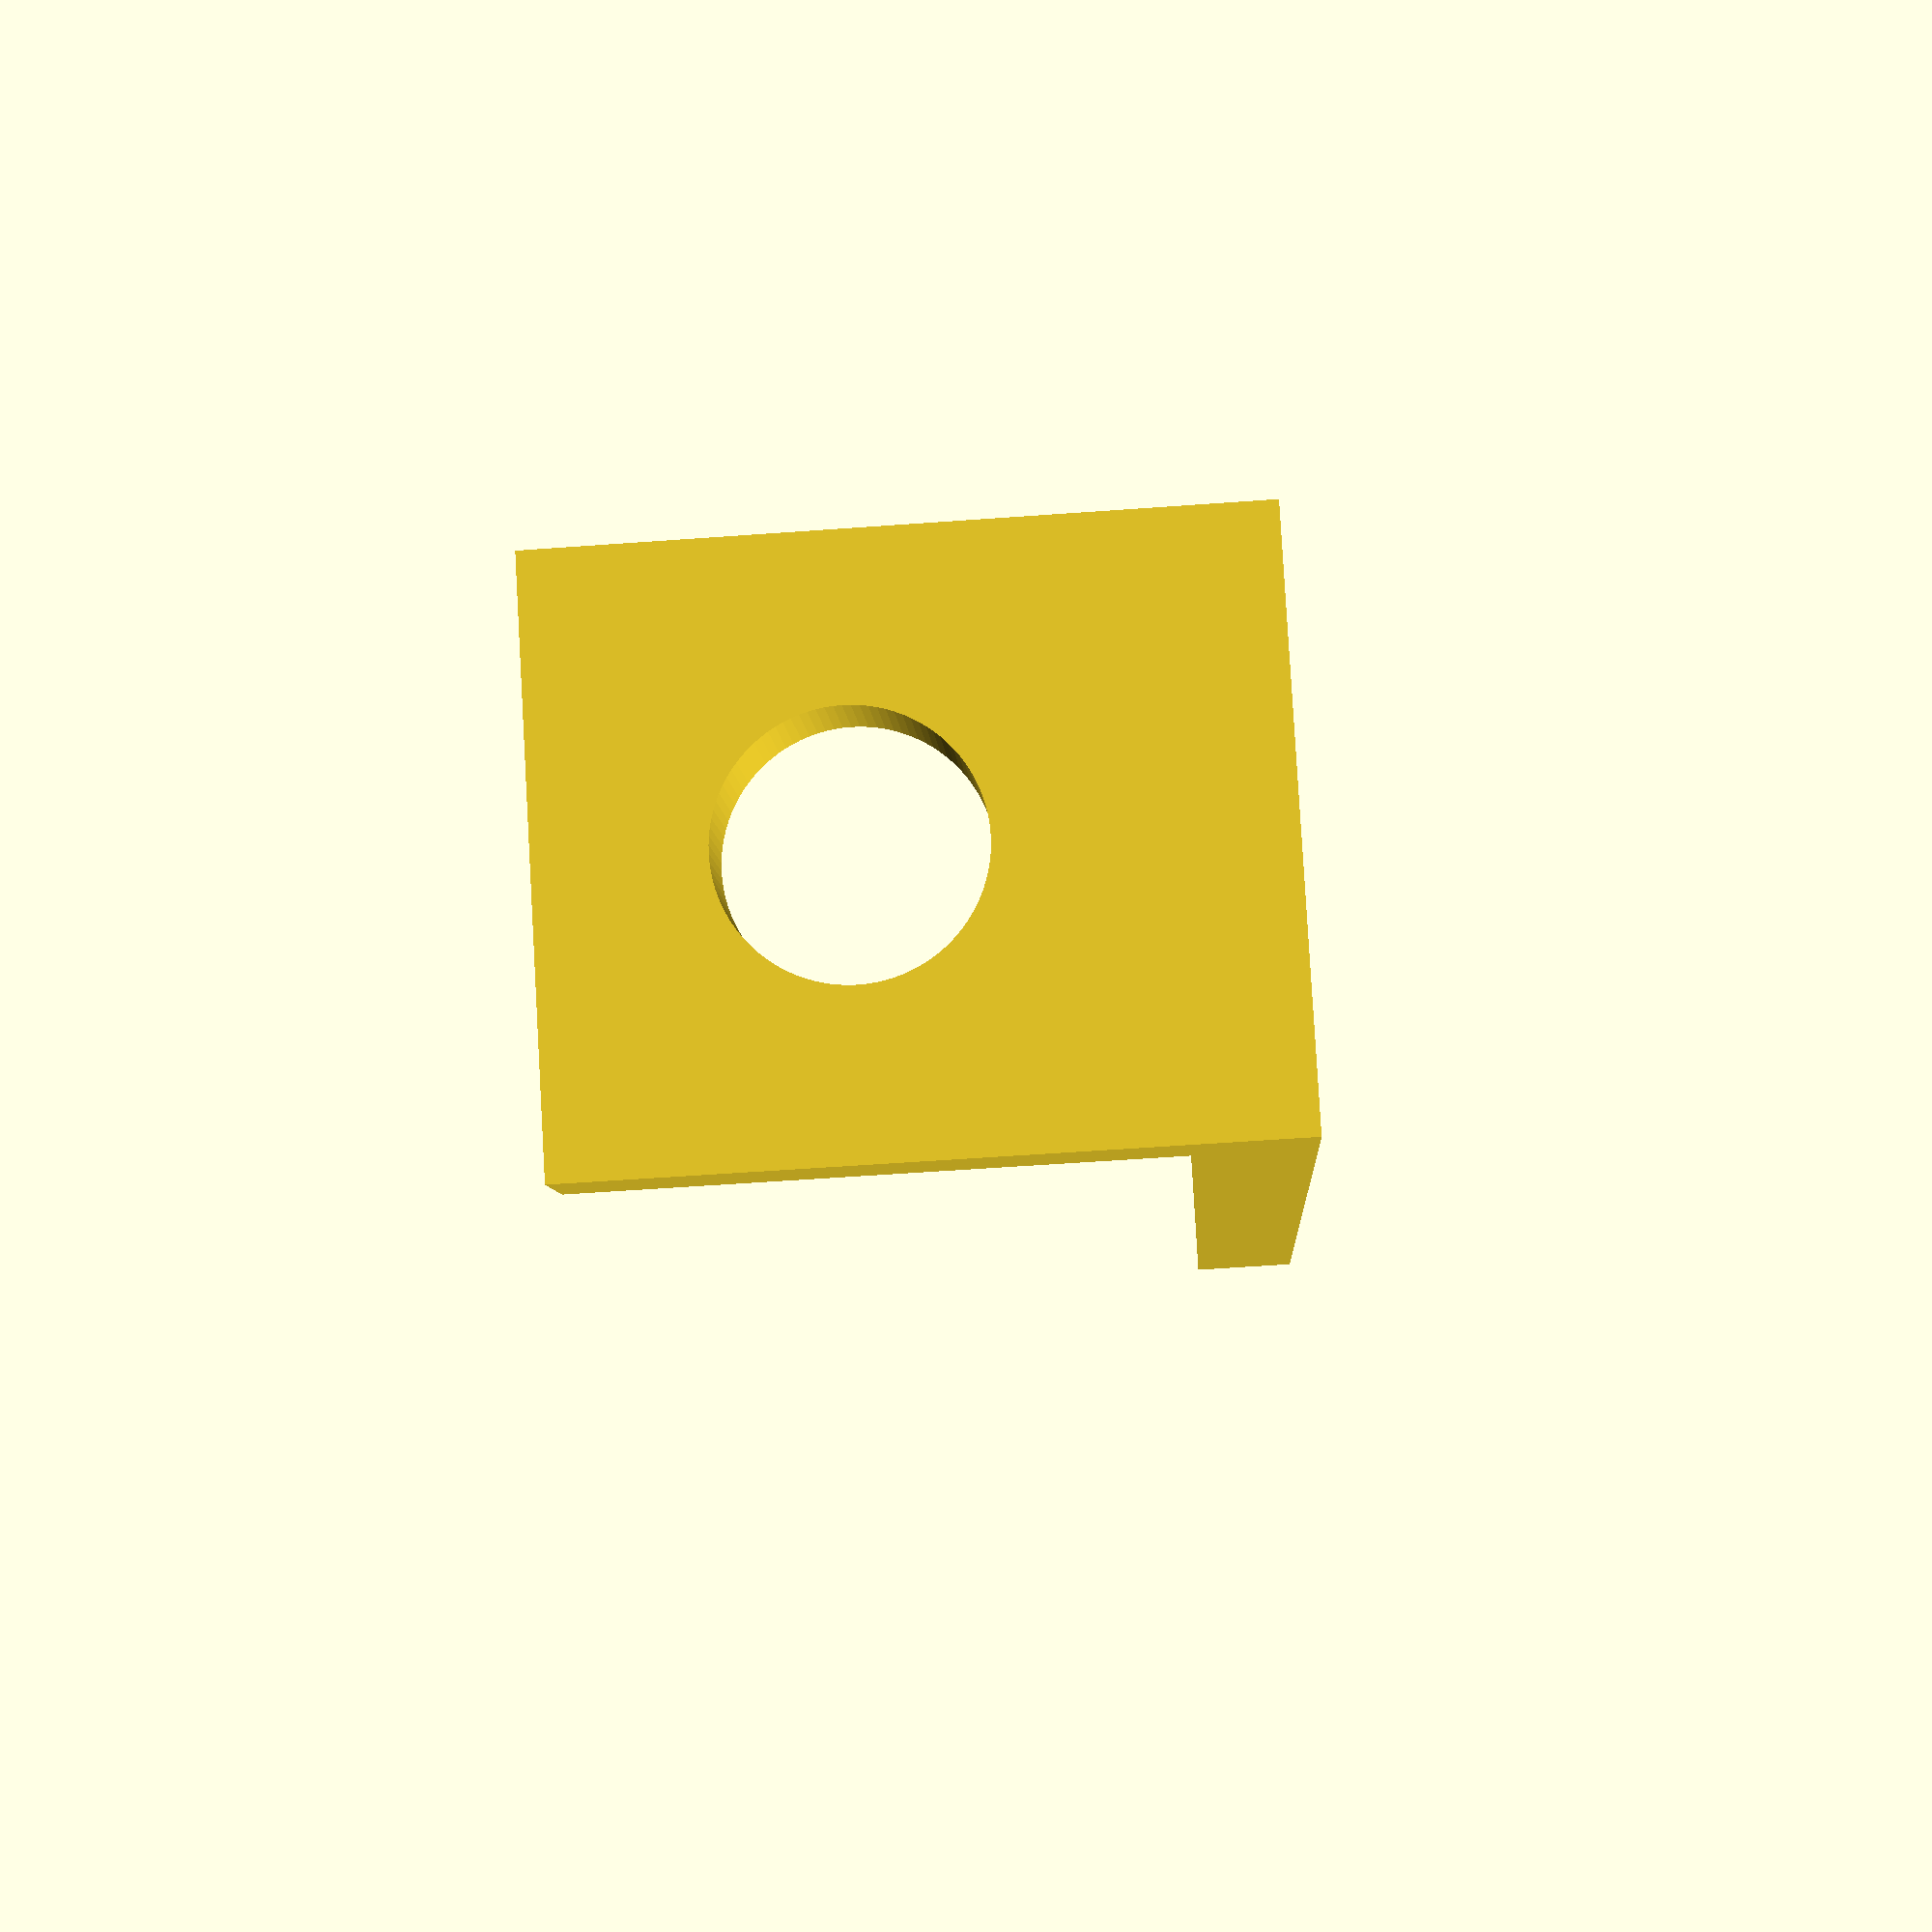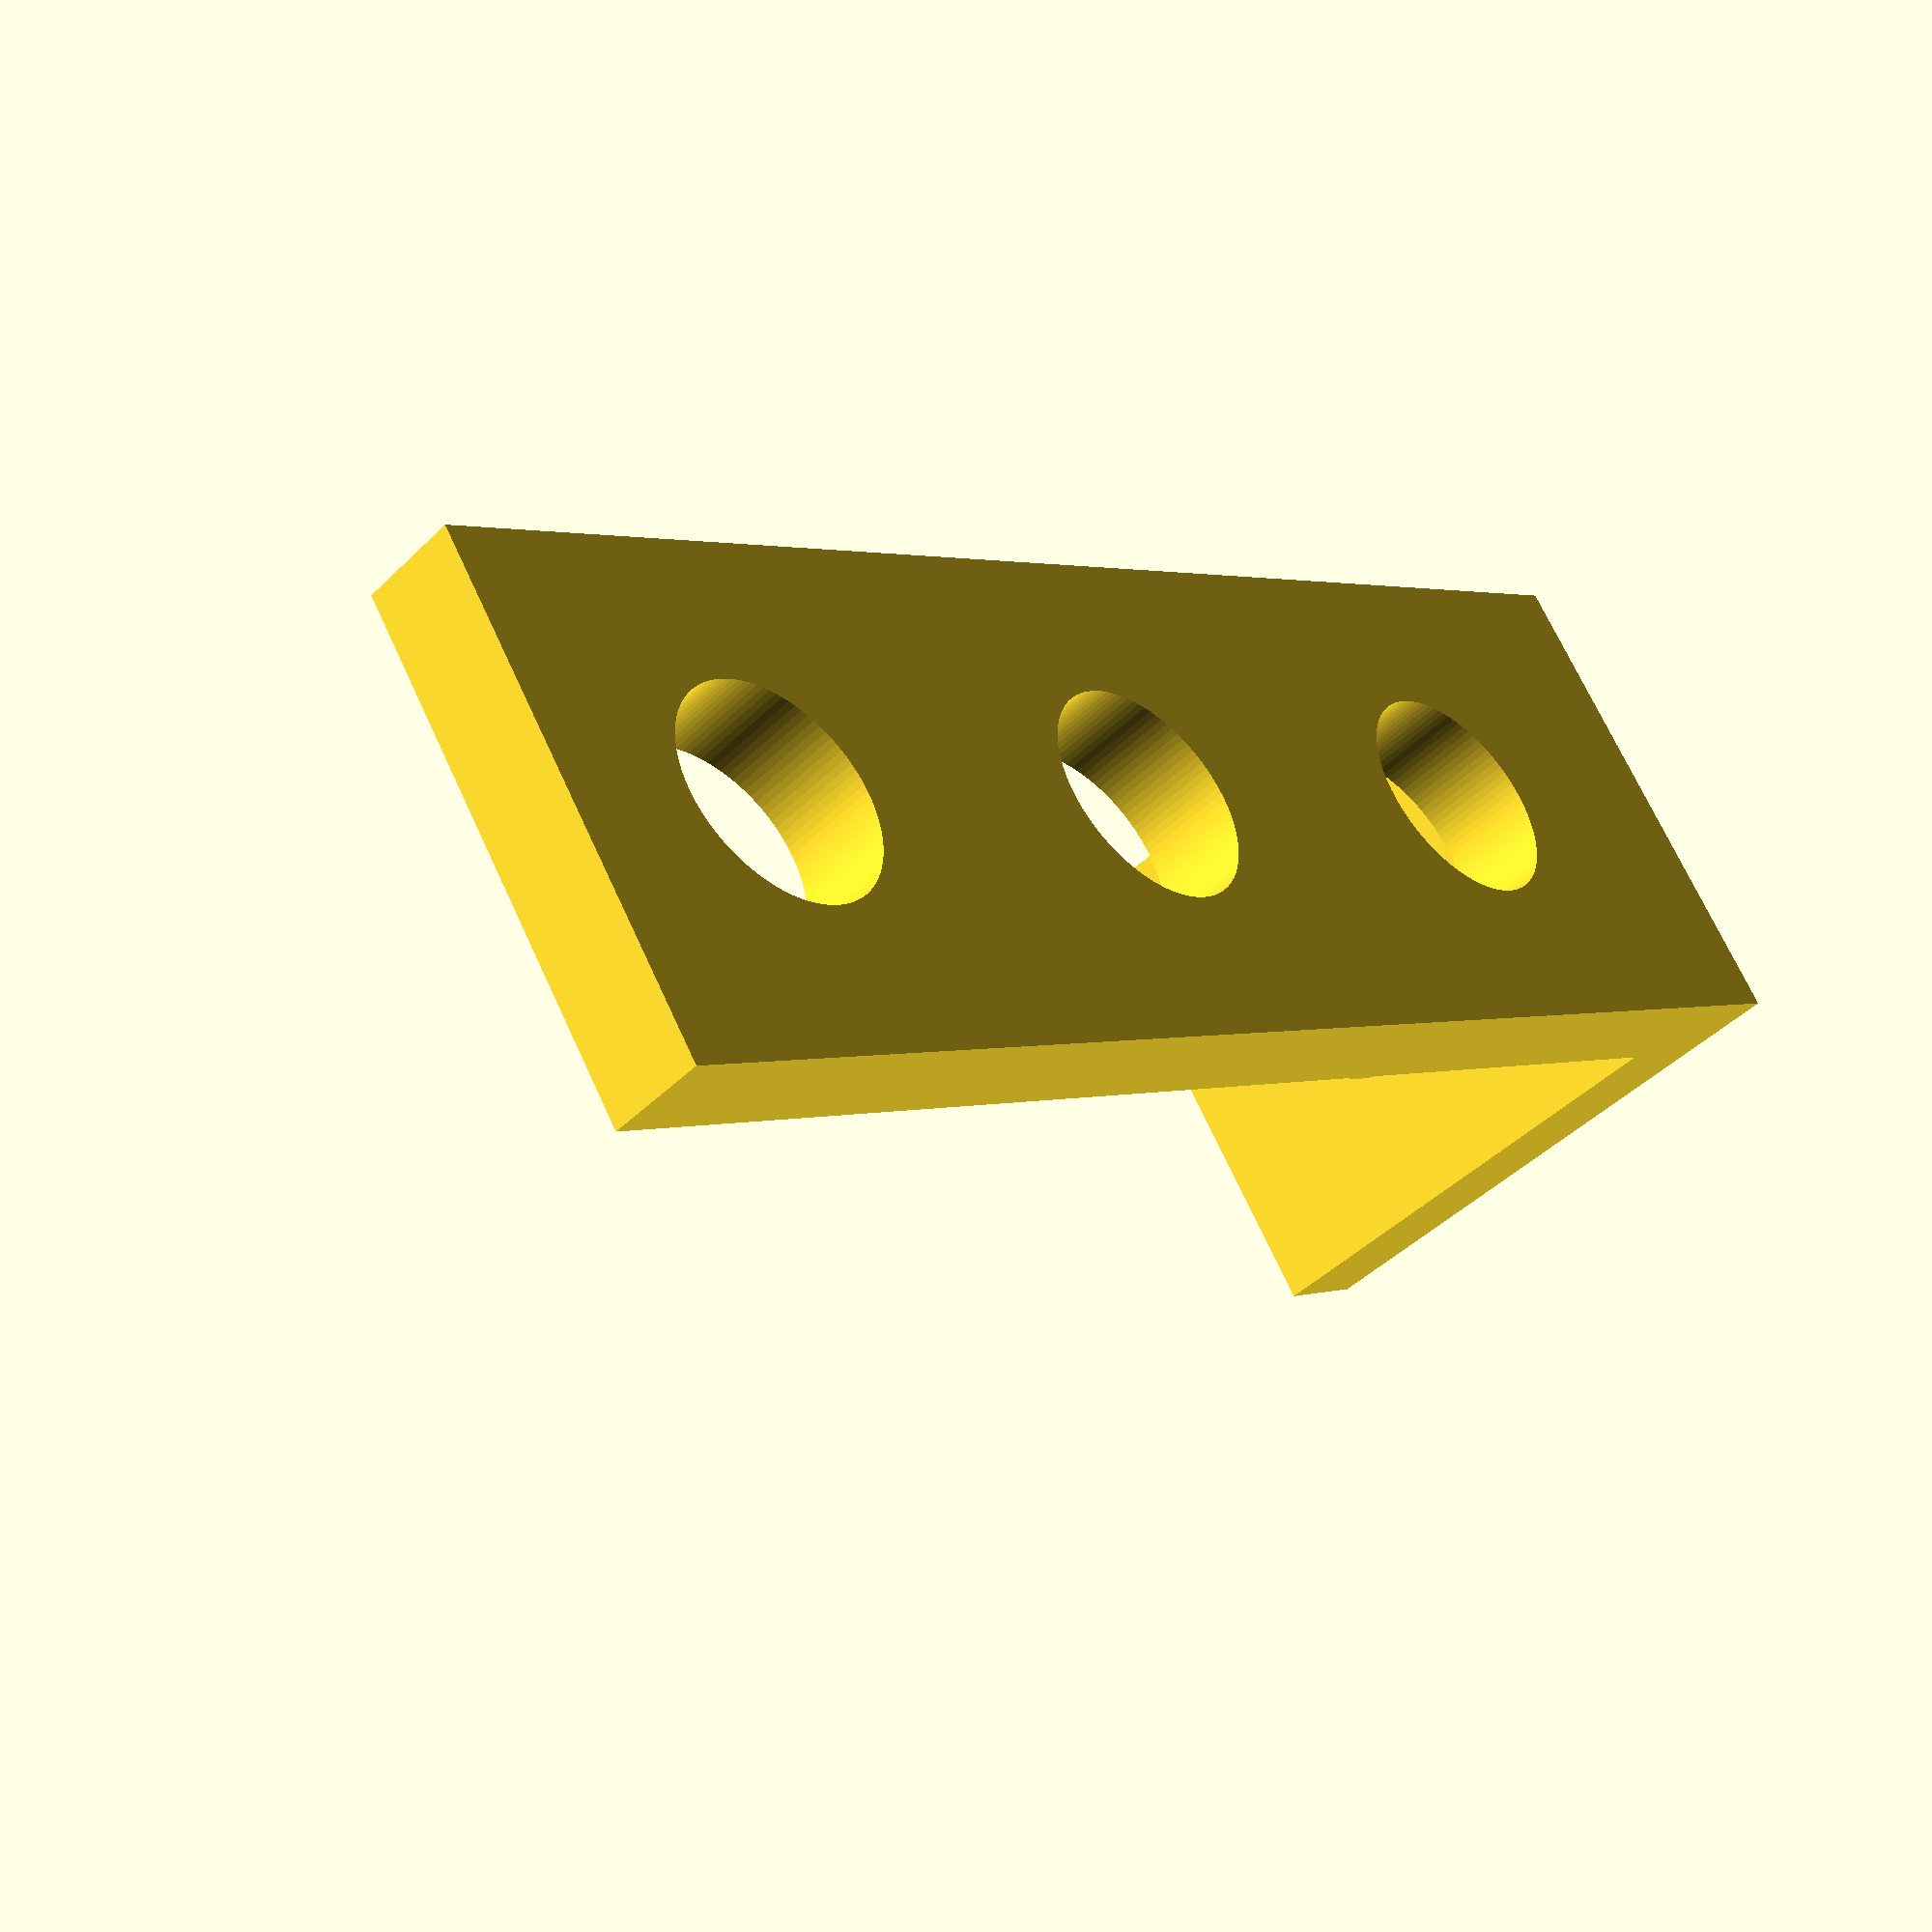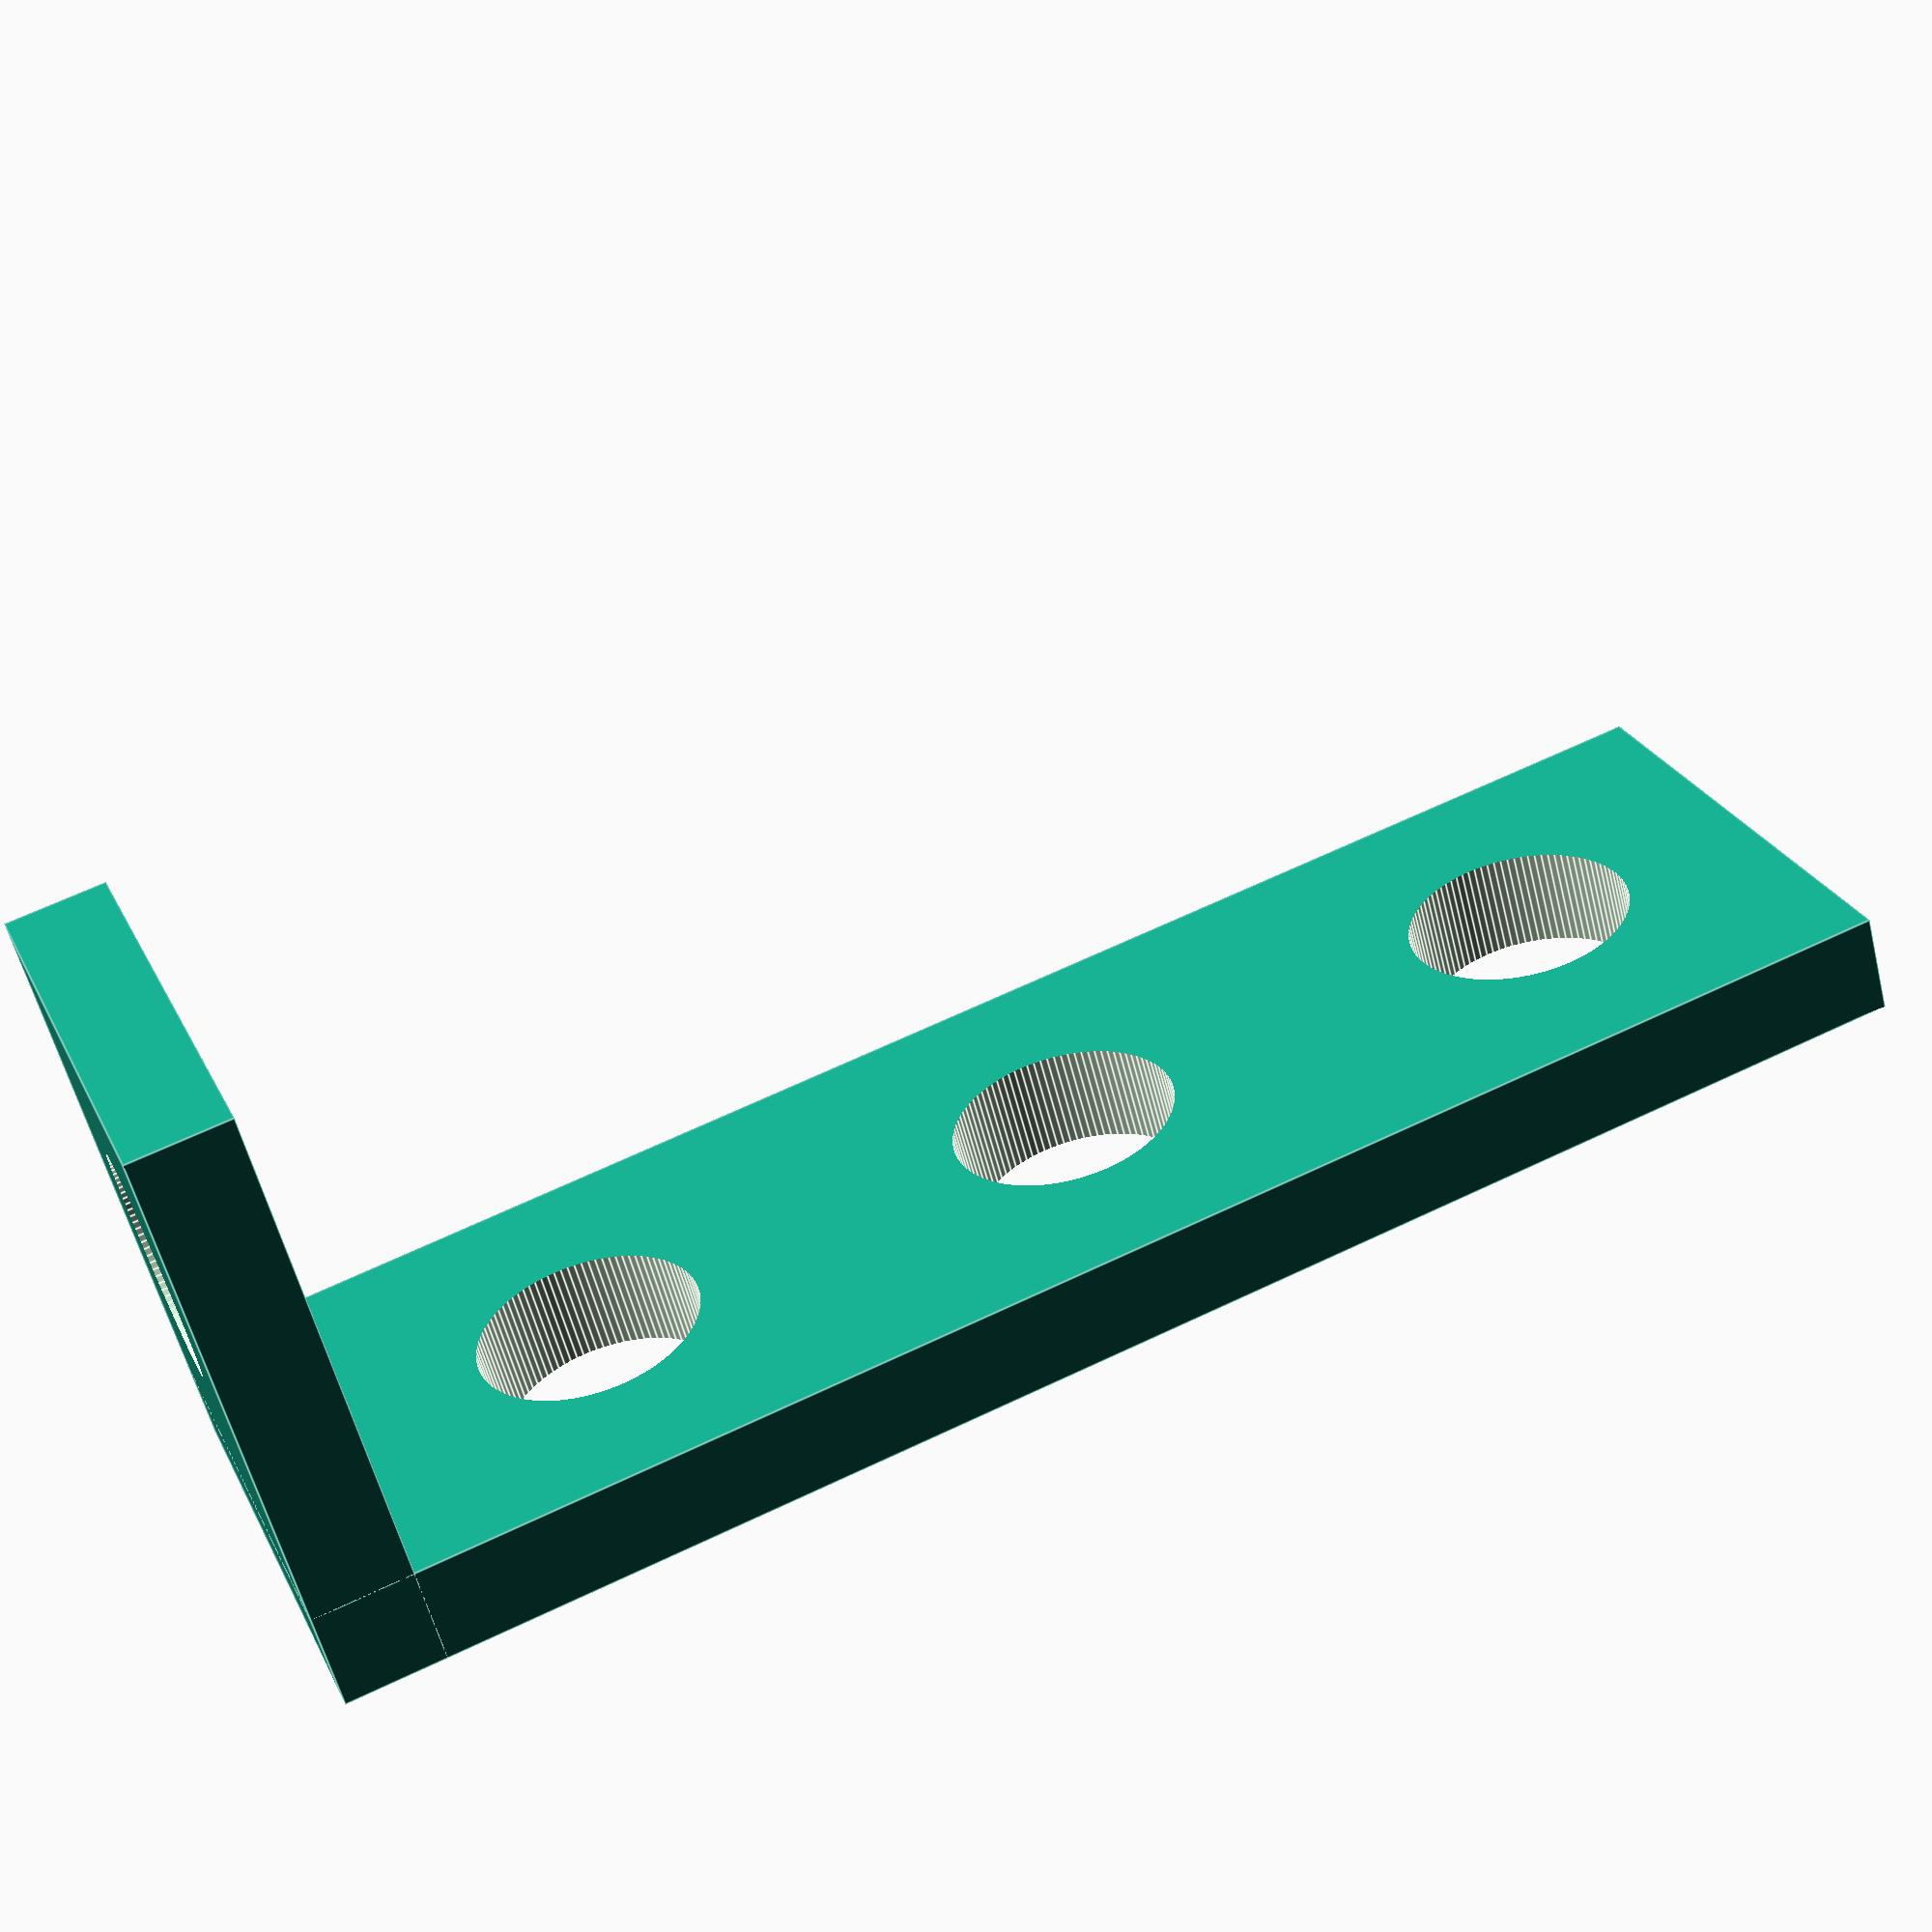
<openscad>
print_error = 0.2;

//angle1(holes=1, print_error=print_error);
//angle1(holes=2, print_error=print_error);
angle1(holes=3, print_error=print_error);
//angle1(holes=4, print_error=print_error);

/**
 * Уголок: одно отверстие в высоту, произвольное количество 
 * отверстий в длину.
 *
 * Диаметр отверстия 4мм, расстояние между краями отверстий 6мм.
 * 
 * @param holes количество отверстий
 * @param print_error погрешность при печати
 */
module angle1(holes=1, print_error=print_error) {
  // отверстие=4мм
  // расстояние между отверстиями=6мм
  // расстояние от отверстия до края=3мм
  // толщина стенки=2мм

  difference() {
    union() {
      // в высоту по Z
      cube([3+4+3, 2, 2+3+4+3]);
      // в длину по Y
      cube([3+4+3, 2+(6+4)*holes, 2]);
    }
    // дырки по Z
    translate([5, 3, 2+3+2]) rotate ([90, 0, 0]) 
      cylinder(h=4, r=2+print_error, $fn=100);

    // дырки по Y
    for(hole=[1 : holes]) {
      translate([5, 2-3+(6+4)*hole-2, -1]) 
        cylinder(h=4, r=2+print_error, $fn=100);
    }   
  }
}

</openscad>
<views>
elev=235.7 azim=138.6 roll=85.6 proj=p view=solid
elev=43.5 azim=123.4 roll=139.2 proj=p view=wireframe
elev=58.3 azim=68.0 roll=14.1 proj=p view=edges
</views>
